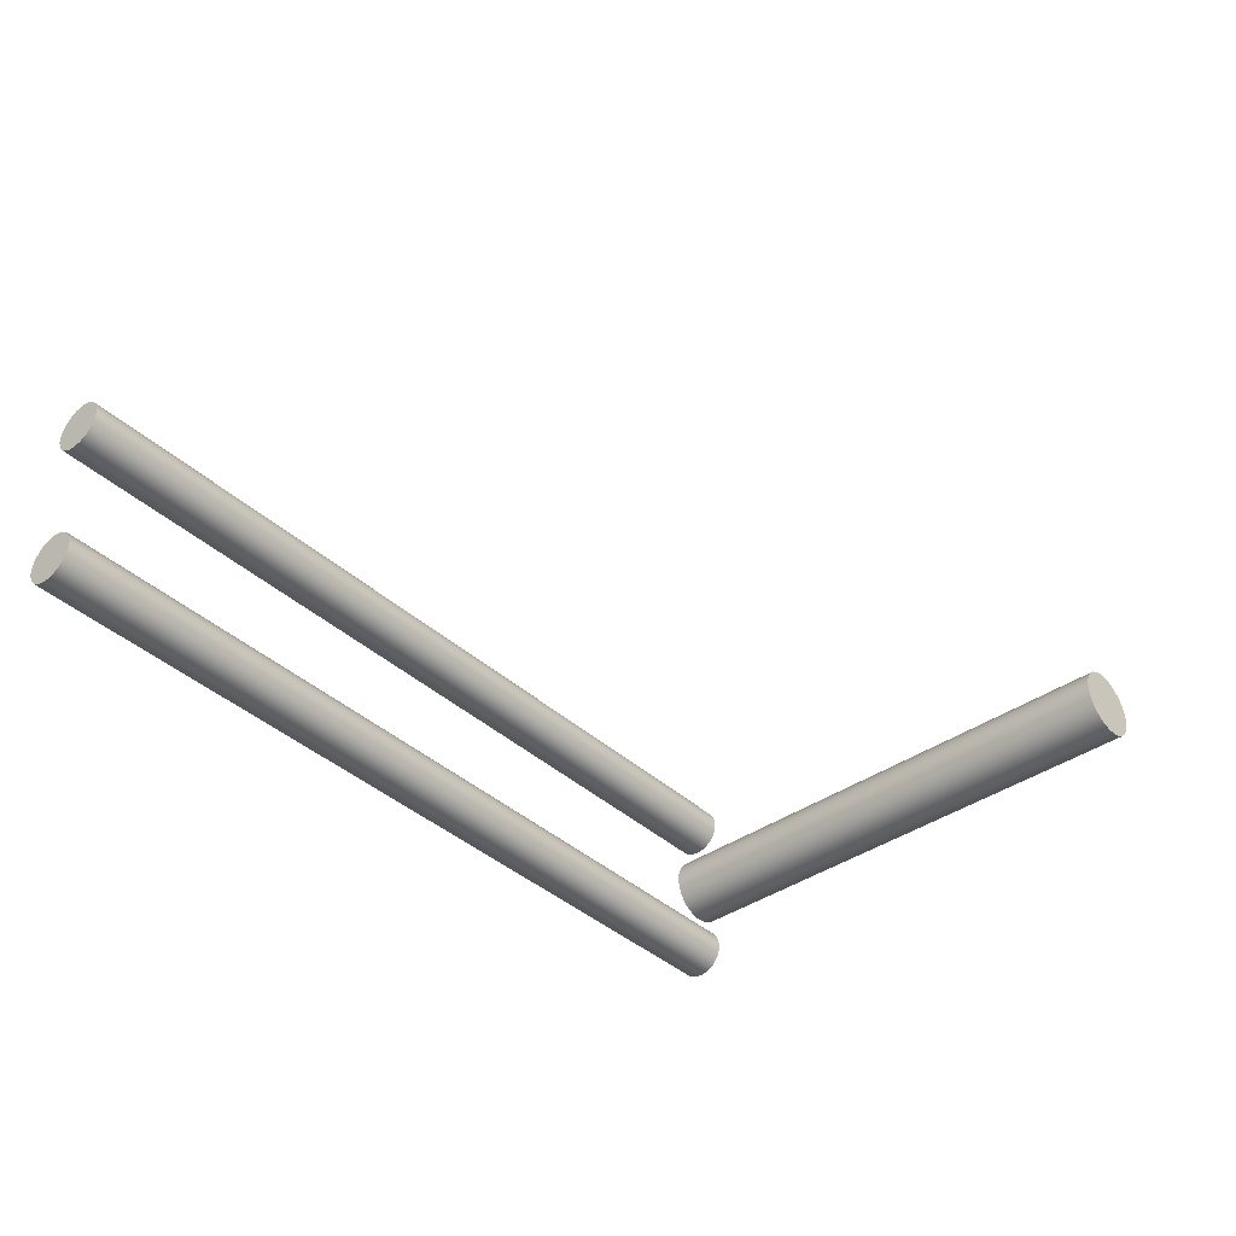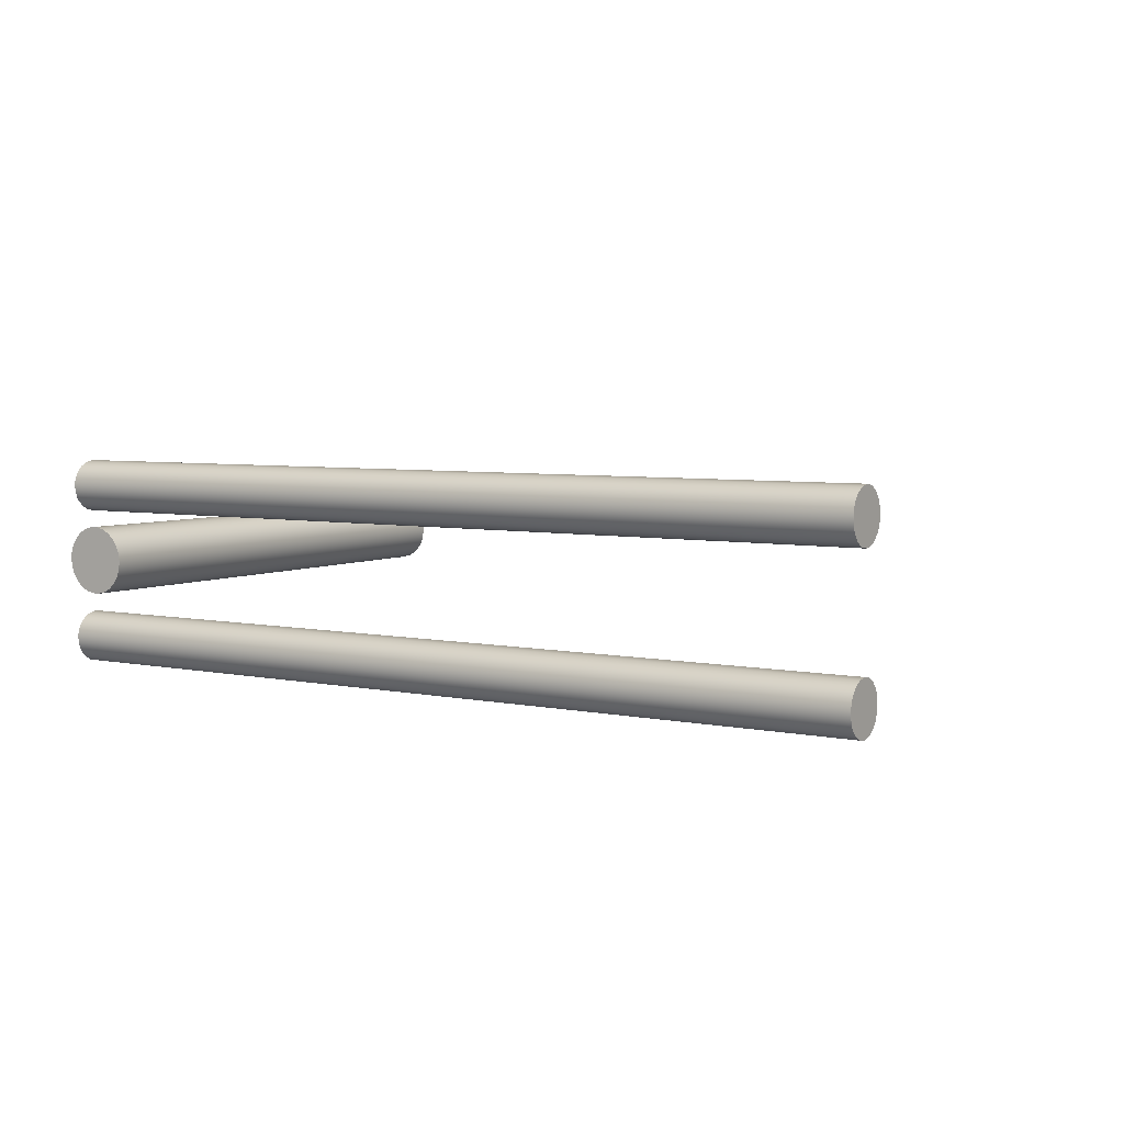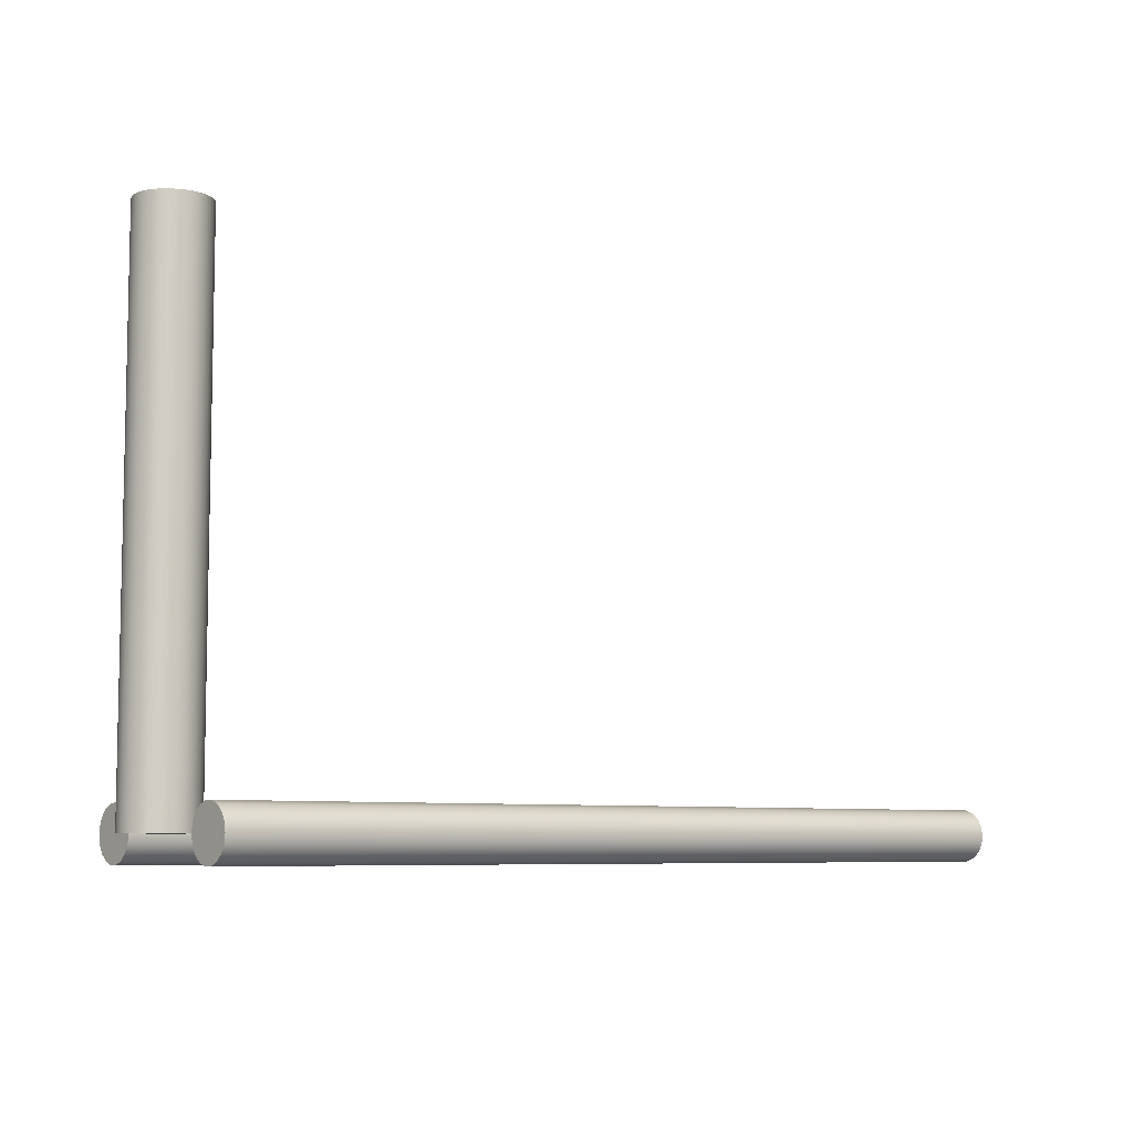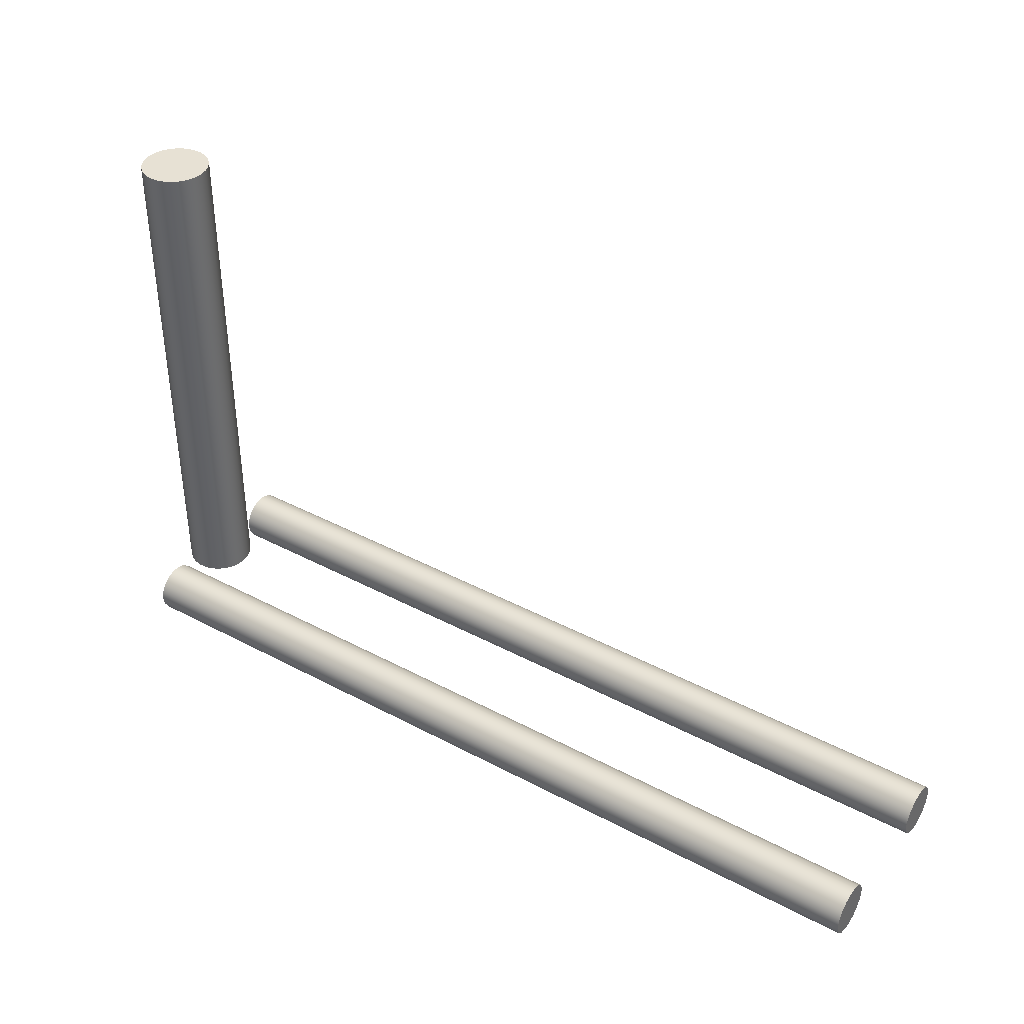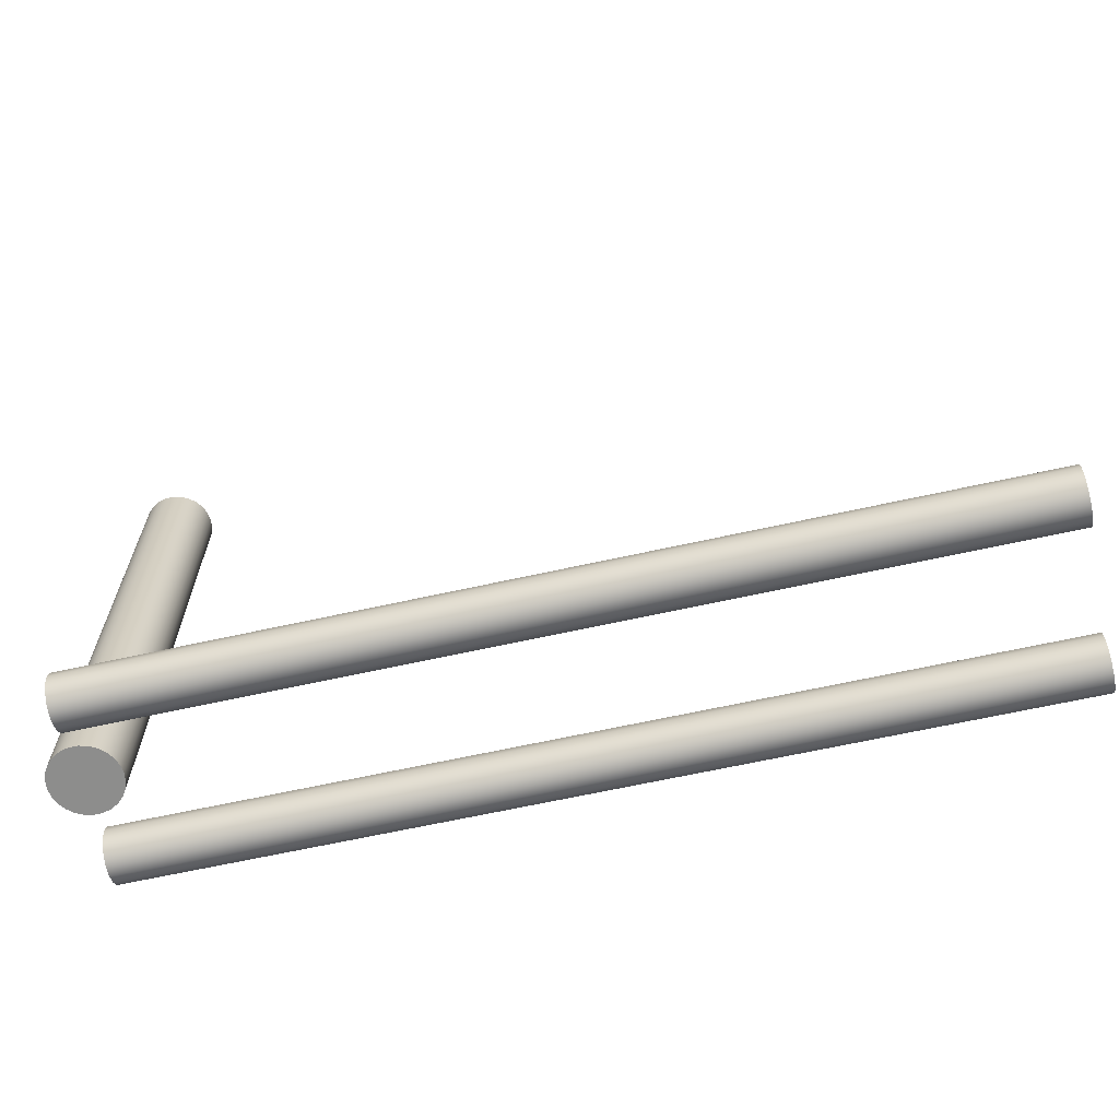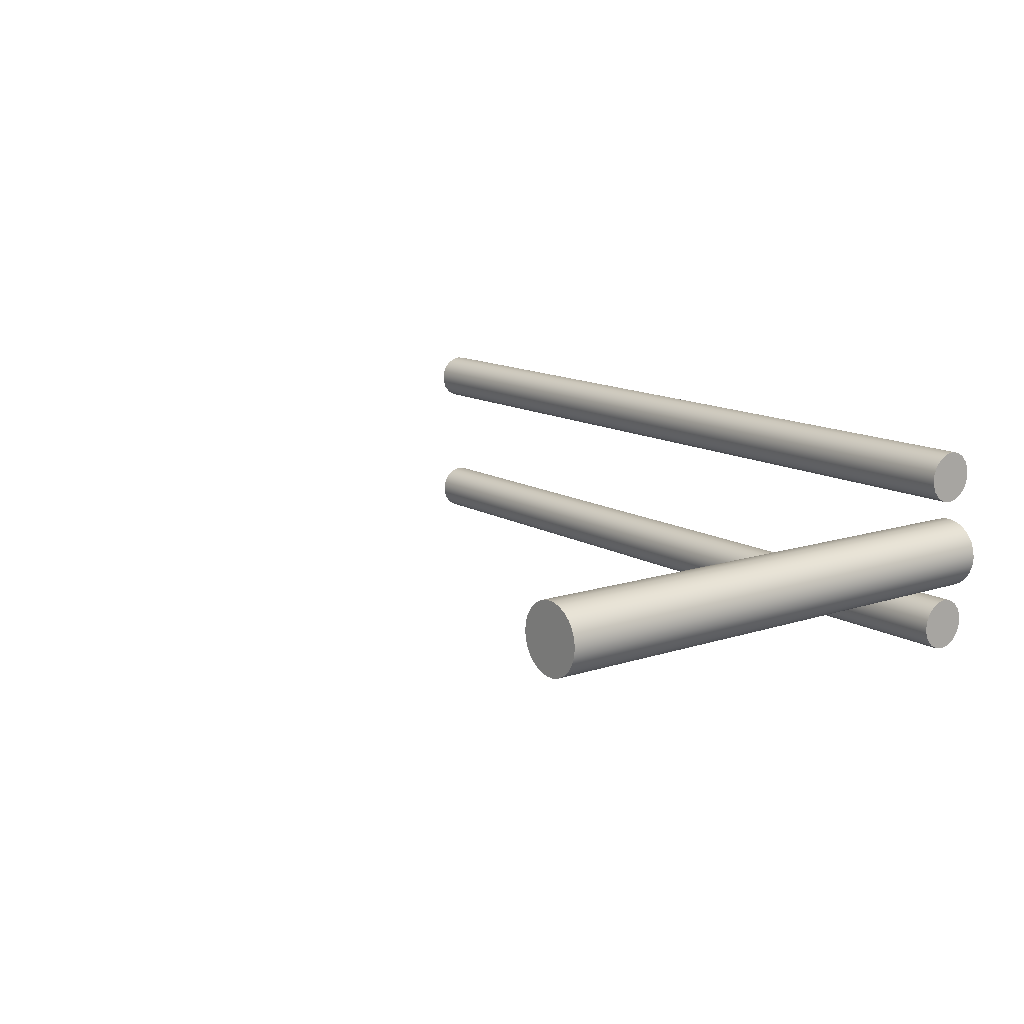
<metadata>
{"format":"obj","ext":"obj","renderer":"f3d","projection":"perspective","resolution":1024,"background":"white","views":[{"elev":-39.4,"azim":-48.7,"up":"+Y"},{"elev":5.2,"azim":-147.1,"up":"+Y"},{"elev":-7.1,"azim":141.4,"up":"+Z"},{"elev":39.4,"azim":-146.4,"up":"+Z"},{"elev":-64.4,"azim":-167.3,"up":"+Z"},{"elev":12.8,"azim":53.0,"up":"+Y"}]}
</metadata>
<code>
v -0.4 -4.899e-17 6
v -0.3884 0.09573 6
v -0.3542 0.1859 6
v -0.2994 0.2652 6
v -0.2272 0.3292 6
v -0.1418 0.374 6
v -0.04821 0.3971 6
v 0.04821 0.3971 6
v 0.1418 0.374 6
v 0.2272 0.3292 6
v 0.2994 0.2652 6
v 0.3542 0.1859 6
v 0.3884 0.09573 6
v 0.4 0 6
v 0.3884 -0.09573 6
v 0.3542 -0.1859 6
v 0.2994 -0.2652 6
v 0.2272 -0.3292 6
v 0.1418 -0.374 6
v 0.04821 -0.3971 6
v -0.04821 -0.3971 6
v -0.1418 -0.374 6
v -0.2272 -0.3292 6
v -0.2994 -0.2652 6
v -0.3542 -0.1859 6
v -0.3884 -0.09573 6
v -0.4 -4.899e-17 0
v -0.3884 -0.09573 0
v -0.3542 -0.1859 0
v -0.2994 -0.2652 0
v -0.2272 -0.3292 0
v -0.1418 -0.374 0
v -0.04821 -0.3971 0
v 0.04821 -0.3971 0
v 0.1418 -0.374 0
v 0.2272 -0.3292 0
v 0.2994 -0.2652 0
v 0.3542 -0.1859 0
v 0.3884 -0.09573 0
v 0.4 0 0
v 0.3884 0.09573 0
v 0.3542 0.1859 0
v 0.2994 0.2652 0
v 0.2272 0.3292 0
v 0.1418 0.374 0
v 0.04821 0.3971 0
v -0.04821 0.3971 0
v -0.1418 0.374 0
v -0.2272 0.3292 0
v -0.2994 0.2652 0
v -0.3542 0.1859 0
v -0.3884 0.09573 0
v -0.4 -4.899e-17 0
v -0.4 -4.899e-17 6
v -0.4 -4.899e-17 6
v -0.3884 -0.09573 6
v -0.3542 -0.1859 6
v -0.2994 -0.2652 6
v -0.2272 -0.3292 6
v -0.1418 -0.374 6
v -0.04821 -0.3971 6
v 0.04821 -0.3971 6
v 0.1418 -0.374 6
v 0.2272 -0.3292 6
v 0.2994 -0.2652 6
v 0.3542 -0.1859 6
v 0.3884 -0.09573 6
v 0.4 0 6
v 0.3884 0.09573 6
v 0.3542 0.1859 6
v 0.2994 0.2652 6
v 0.2272 0.3292 6
v 0.1418 0.374 6
v 0.04821 0.3971 6
v -0.04821 0.3971 6
v -0.1418 0.374 6
v -0.2272 0.3292 6
v -0.2994 0.2652 6
v -0.3542 0.1859 6
v -0.3884 0.09573 6
v -0.4 -4.899e-17 0
v -0.3884 0.09573 0
v -0.3542 0.1859 0
v -0.2994 0.2652 0
v -0.2272 0.3292 0
v -0.1418 0.374 0
v -0.04821 0.3971 0
v 0.04821 0.3971 0
v 0.1418 0.374 0
v 0.2272 0.3292 0
v 0.2994 0.2652 0
v 0.3542 0.1859 0
v 0.3884 0.09573 0
v 0.4 0 0
v 0.3884 -0.09573 0
v 0.3542 -0.1859 0
v 0.2994 -0.2652 0
v 0.2272 -0.3292 0
v 0.1418 -0.374 0
v 0.04821 -0.3971 0
v -0.04821 -0.3971 0
v -0.1418 -0.374 0
v -0.2272 -0.3292 0
v -0.2994 -0.2652 0
v -0.3542 -0.1859 0
v -0.3884 -0.09573 0
v -10 -1.2 -3.674e-17
v -10 -1.182 -0.1026
v -10 -1.13 -0.1928
v -10 -1.05 -0.2598
v -10 -0.9521 -0.2954
v -10 -0.8479 -0.2954
v -10 -0.75 -0.2598
v -10 -0.6702 -0.1928
v -10 -0.6181 -0.1026
v -10 -0.6 0
v -10 -0.6181 0.1026
v -10 -0.6702 0.1928
v -10 -0.75 0.2598
v -10 -0.8479 0.2954
v -10 -0.9521 0.2954
v -10 -1.05 0.2598
v -10 -1.13 0.1928
v -10 -1.182 0.1026
v 0 -1.2 -3.674e-17
v 0 -1.182 0.1026
v 0 -1.13 0.1928
v 0 -1.05 0.2598
v 0 -0.9521 0.2954
v 0 -0.8479 0.2954
v 0 -0.75 0.2598
v 0 -0.6702 0.1928
v 0 -0.6181 0.1026
v 0 -0.6 0
v 0 -0.6181 -0.1026
v 0 -0.6702 -0.1928
v 0 -0.75 -0.2598
v 0 -0.8479 -0.2954
v 0 -0.9521 -0.2954
v 0 -1.05 -0.2598
v 0 -1.13 -0.1928
v 0 -1.182 -0.1026
v 0 -1.2 -3.674e-17
v -10 -1.2 -3.674e-17
v 0 -1.2 -3.674e-17
v 0 -1.182 -0.1026
v 0 -1.13 -0.1928
v 0 -1.05 -0.2598
v 0 -0.9521 -0.2954
v 0 -0.8479 -0.2954
v 0 -0.75 -0.2598
v 0 -0.6702 -0.1928
v 0 -0.6181 -0.1026
v 0 -0.6 0
v 0 -0.6181 0.1026
v 0 -0.6702 0.1928
v 0 -0.75 0.2598
v 0 -0.8479 0.2954
v 0 -0.9521 0.2954
v 0 -1.05 0.2598
v 0 -1.13 0.1928
v 0 -1.182 0.1026
v -10 -1.2 -3.674e-17
v -10 -1.182 0.1026
v -10 -1.13 0.1928
v -10 -1.05 0.2598
v -10 -0.9521 0.2954
v -10 -0.8479 0.2954
v -10 -0.75 0.2598
v -10 -0.6702 0.1928
v -10 -0.6181 0.1026
v -10 -0.6 0
v -10 -0.6181 -0.1026
v -10 -0.6702 -0.1928
v -10 -0.75 -0.2598
v -10 -0.8479 -0.2954
v -10 -0.9521 -0.2954
v -10 -1.05 -0.2598
v -10 -1.13 -0.1928
v -10 -1.182 -0.1026
v -10 0.6 -3.674e-17
v -10 0.6181 -0.1026
v -10 0.6702 -0.1928
v -10 0.75 -0.2598
v -10 0.8479 -0.2954
v -10 0.9521 -0.2954
v -10 1.05 -0.2598
v -10 1.13 -0.1928
v -10 1.182 -0.1026
v -10 1.2 0
v -10 1.182 0.1026
v -10 1.13 0.1928
v -10 1.05 0.2598
v -10 0.9521 0.2954
v -10 0.8479 0.2954
v -10 0.75 0.2598
v -10 0.6702 0.1928
v -10 0.6181 0.1026
v 0 0.6 -3.674e-17
v 0 0.6181 0.1026
v 0 0.6702 0.1928
v 0 0.75 0.2598
v 0 0.8479 0.2954
v 0 0.9521 0.2954
v 0 1.05 0.2598
v 0 1.13 0.1928
v 0 1.182 0.1026
v 0 1.2 0
v 0 1.182 -0.1026
v 0 1.13 -0.1928
v 0 1.05 -0.2598
v 0 0.9521 -0.2954
v 0 0.8479 -0.2954
v 0 0.75 -0.2598
v 0 0.6702 -0.1928
v 0 0.6181 -0.1026
v 0 0.6 -3.674e-17
v -10 0.6 -3.674e-17
v 0 0.6 -3.674e-17
v 0 0.6181 -0.1026
v 0 0.6702 -0.1928
v 0 0.75 -0.2598
v 0 0.8479 -0.2954
v 0 0.9521 -0.2954
v 0 1.05 -0.2598
v 0 1.13 -0.1928
v 0 1.182 -0.1026
v 0 1.2 0
v 0 1.182 0.1026
v 0 1.13 0.1928
v 0 1.05 0.2598
v 0 0.9521 0.2954
v 0 0.8479 0.2954
v 0 0.75 0.2598
v 0 0.6702 0.1928
v 0 0.6181 0.1026
v -10 0.6 -3.674e-17
v -10 0.6181 0.1026
v -10 0.6702 0.1928
v -10 0.75 0.2598
v -10 0.8479 0.2954
v -10 0.9521 0.2954
v -10 1.05 0.2598
v -10 1.13 0.1928
v -10 1.182 0.1026
v -10 1.2 0
v -10 1.182 -0.1026
v -10 1.13 -0.1928
v -10 1.05 -0.2598
v -10 0.9521 -0.2954
v -10 0.8479 -0.2954
v -10 0.75 -0.2598
v -10 0.6702 -0.1928
v -10 0.6181 -0.1026
g 7a23d7e6-e333-11ea-87c4-54bf646e7e1f
f 2 52 1
f 1 52 53
f 54 27 26
f 26 27 28
f 26 28 25
f 25 28 29
f 25 29 24
f 24 29 30
f 24 30 23
f 23 30 31
f 23 31 22
f 22 31 32
f 22 32 21
f 21 32 33
f 21 33 20
f 20 33 34
f 20 34 19
f 19 34 35
f 19 35 18
f 18 35 36
f 18 36 17
f 17 36 37
f 17 37 16
f 16 37 38
f 16 38 15
f 15 38 39
f 15 39 14
f 14 39 40
f 14 40 13
f 13 40 41
f 13 41 12
f 12 41 42
f 12 42 11
f 11 42 43
f 11 43 10
f 10 43 44
f 10 44 9
f 9 44 45
f 9 45 8
f 8 45 46
f 8 46 7
f 7 46 47
f 7 47 6
f 6 47 48
f 6 48 5
f 5 48 49
f 5 49 4
f 4 49 50
f 4 50 3
f 3 50 51
f 3 51 2
f 2 51 52
g 7a2425f8-e333-11ea-9ada-54bf646e7e1f
f 56 67 55
f 55 67 68
f 55 68 80
f 80 68 69
f 80 69 79
f 79 69 70
f 79 70 78
f 78 70 71
f 78 71 77
f 77 71 72
f 77 72 76
f 76 72 73
f 76 73 75
f 75 73 74
f 67 56 66
f 66 56 57
f 66 57 65
f 65 57 58
f 65 58 64
f 64 58 59
f 64 59 63
f 63 59 60
f 63 60 62
f 62 60 61
g 7a244d1e-e333-11ea-91aa-54bf646e7e1f
f 82 93 81
f 81 93 94
f 81 94 106
f 106 94 95
f 106 95 105
f 105 95 96
f 105 96 104
f 104 96 97
f 104 97 103
f 103 97 98
f 103 98 102
f 102 98 99
f 102 99 101
f 101 99 100
f 93 82 92
f 92 82 83
f 92 83 91
f 91 83 84
f 91 84 90
f 90 84 85
f 90 85 89
f 89 85 86
f 89 86 88
f 88 86 87
g 7a4d7e86-e333-11ea-b253-54bf646e7e1f
f 108 142 107
f 107 142 143
f 144 125 124
f 124 125 126
f 124 126 123
f 123 126 127
f 123 127 122
f 122 127 128
f 122 128 121
f 121 128 129
f 121 129 120
f 120 129 130
f 120 130 119
f 119 130 131
f 119 131 118
f 118 131 132
f 118 132 117
f 117 132 133
f 117 133 116
f 116 133 134
f 116 134 115
f 115 134 135
f 115 135 114
f 114 135 136
f 114 136 113
f 113 136 137
f 113 137 112
f 112 137 138
f 112 138 111
f 111 138 139
f 111 139 110
f 110 139 140
f 110 140 109
f 109 140 141
f 109 141 108
f 108 141 142
g 7a4dcca8-e333-11ea-9cf7-54bf646e7e1f
f 146 153 145
f 145 153 154
f 145 154 162
f 162 154 155
f 162 155 161
f 161 155 156
f 161 156 160
f 160 156 157
f 160 157 159
f 159 157 158
f 153 146 152
f 152 146 147
f 152 147 151
f 151 147 148
f 151 148 150
f 150 148 149
g 7a4e1ac6-e333-11ea-a0b4-54bf646e7e1f
f 164 171 163
f 163 171 172
f 163 172 180
f 180 172 173
f 180 173 179
f 179 173 174
f 179 174 178
f 178 174 175
f 178 175 177
f 177 175 176
f 171 164 170
f 170 164 165
f 170 165 169
f 169 165 166
f 169 166 168
f 168 166 167
g 7a741838-e333-11ea-87ef-54bf646e7e1f
f 182 216 181
f 181 216 217
f 218 199 198
f 198 199 200
f 198 200 197
f 197 200 201
f 197 201 196
f 196 201 202
f 196 202 195
f 195 202 203
f 195 203 194
f 194 203 204
f 194 204 193
f 193 204 205
f 193 205 192
f 192 205 206
f 192 206 191
f 191 206 207
f 191 207 190
f 190 207 208
f 190 208 189
f 189 208 209
f 189 209 188
f 188 209 210
f 188 210 187
f 187 210 211
f 187 211 186
f 186 211 212
f 186 212 185
f 185 212 213
f 185 213 184
f 184 213 214
f 184 214 183
f 183 214 215
f 183 215 182
f 182 215 216
g 7a746658-e333-11ea-91af-54bf646e7e1f
f 220 227 219
f 219 227 228
f 219 228 236
f 236 228 229
f 236 229 235
f 235 229 230
f 235 230 234
f 234 230 231
f 234 231 233
f 233 231 232
f 227 220 226
f 226 220 221
f 226 221 225
f 225 221 222
f 225 222 224
f 224 222 223
g 7a74db86-e333-11ea-9b27-54bf646e7e1f
f 238 245 237
f 237 245 246
f 237 246 254
f 254 246 247
f 254 247 253
f 253 247 248
f 253 248 252
f 252 248 249
f 252 249 251
f 251 249 250
f 245 238 244
f 244 238 239
f 244 239 243
f 243 239 240
f 243 240 242
f 242 240 241

</code>
